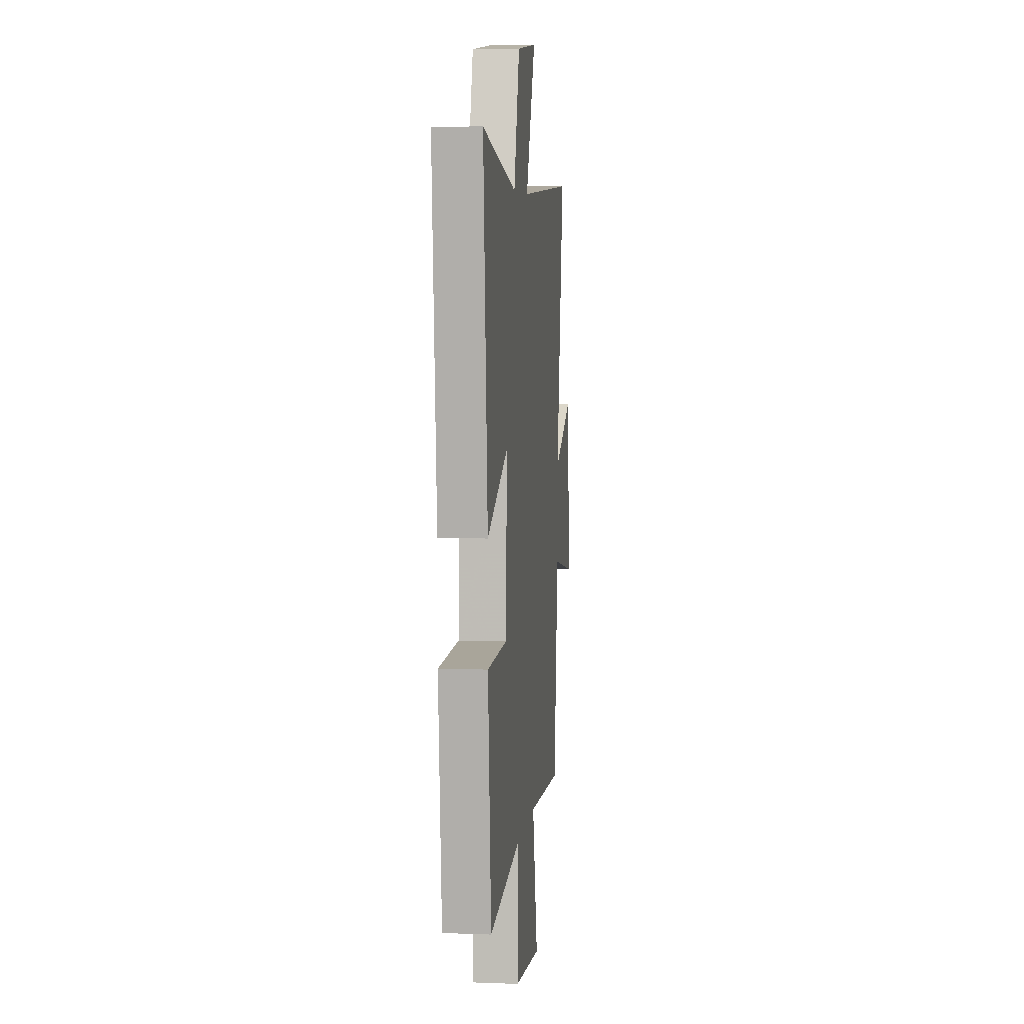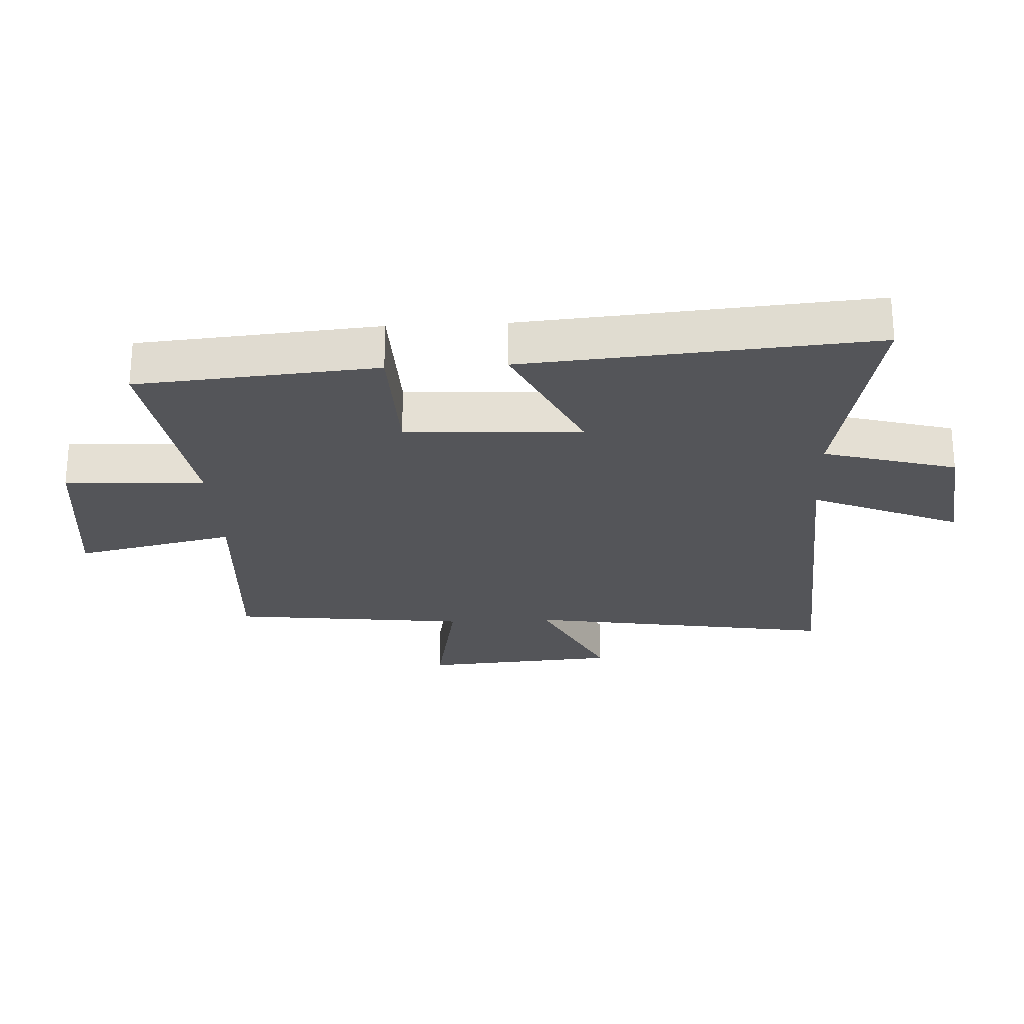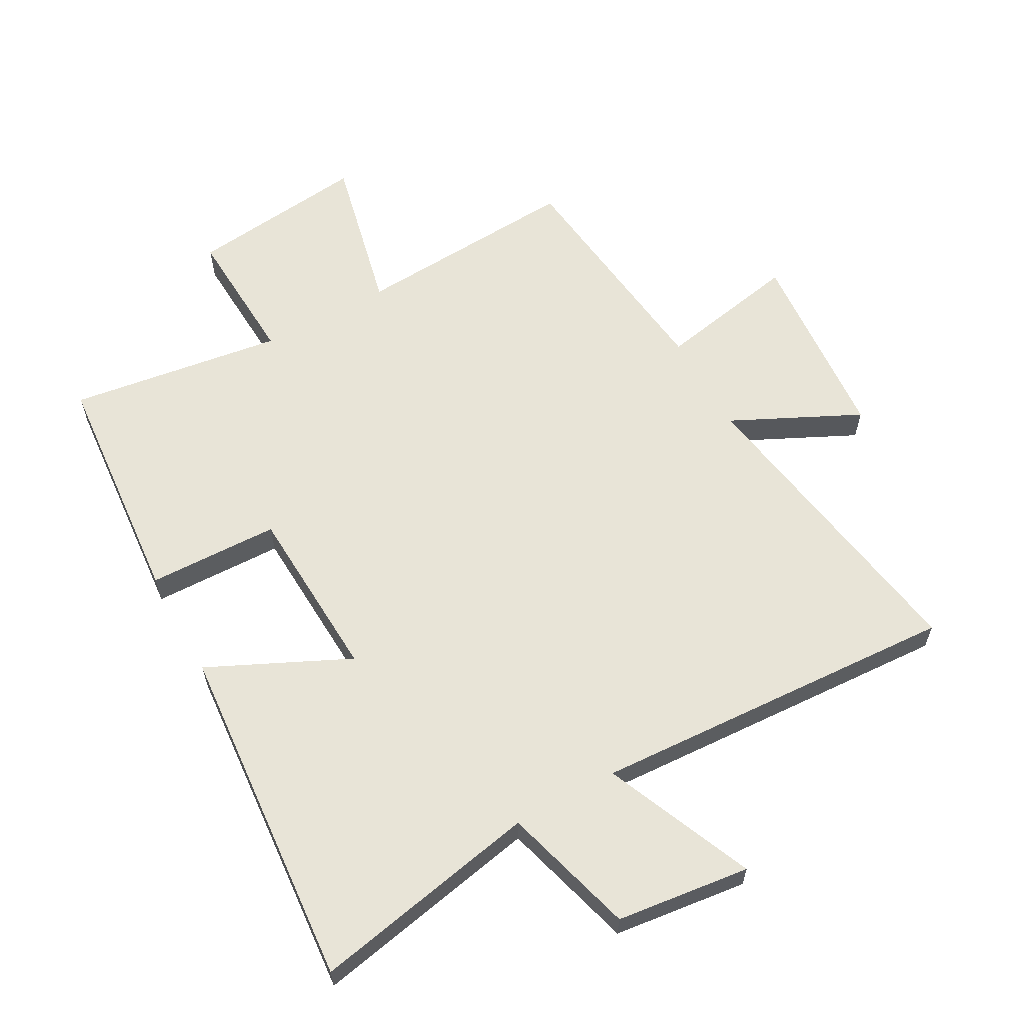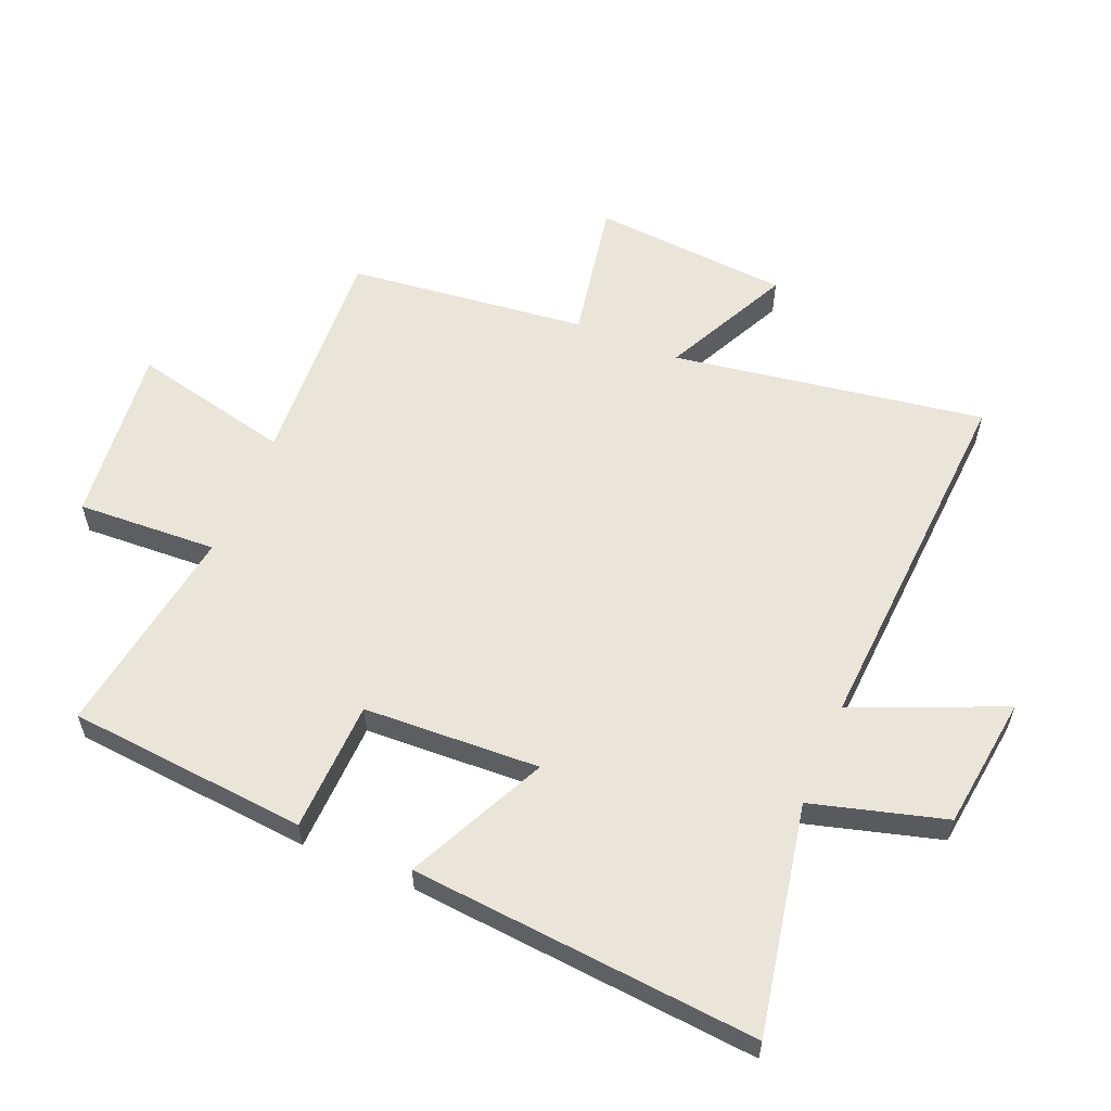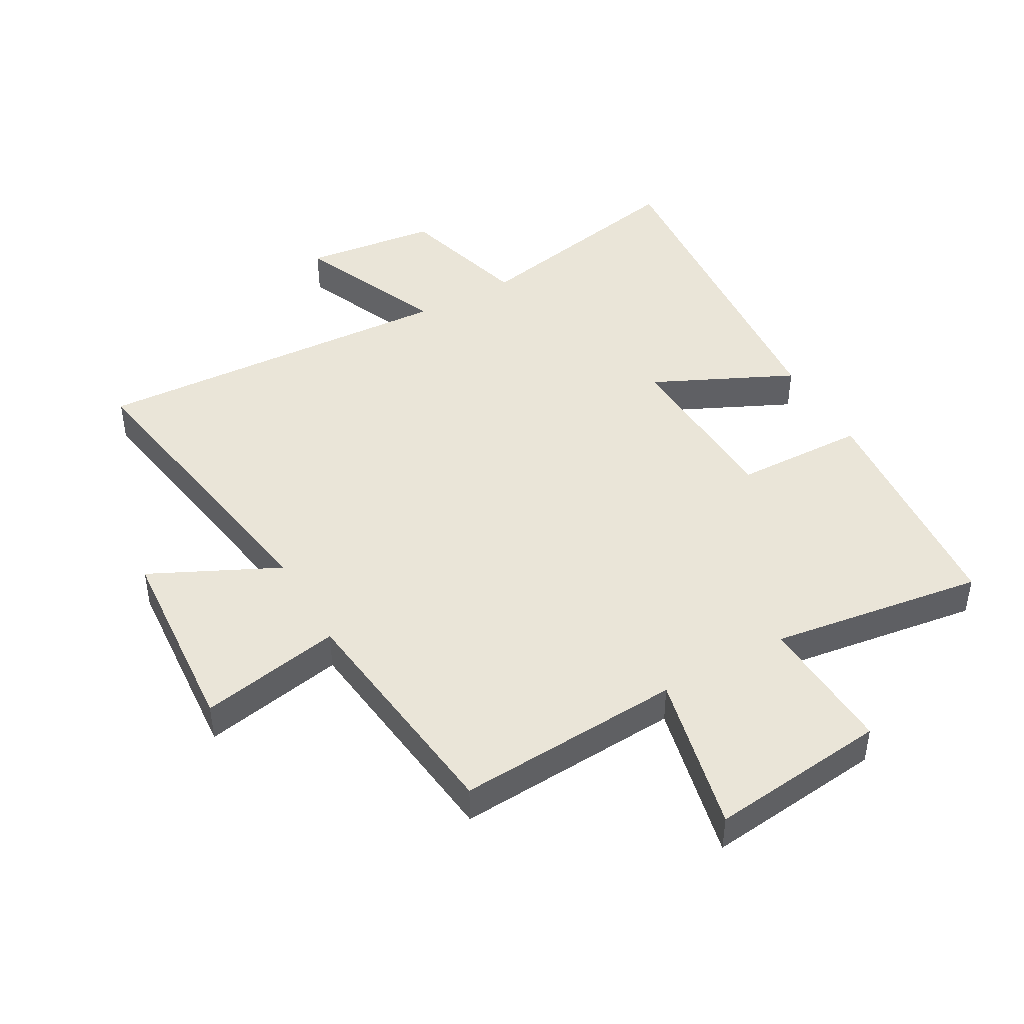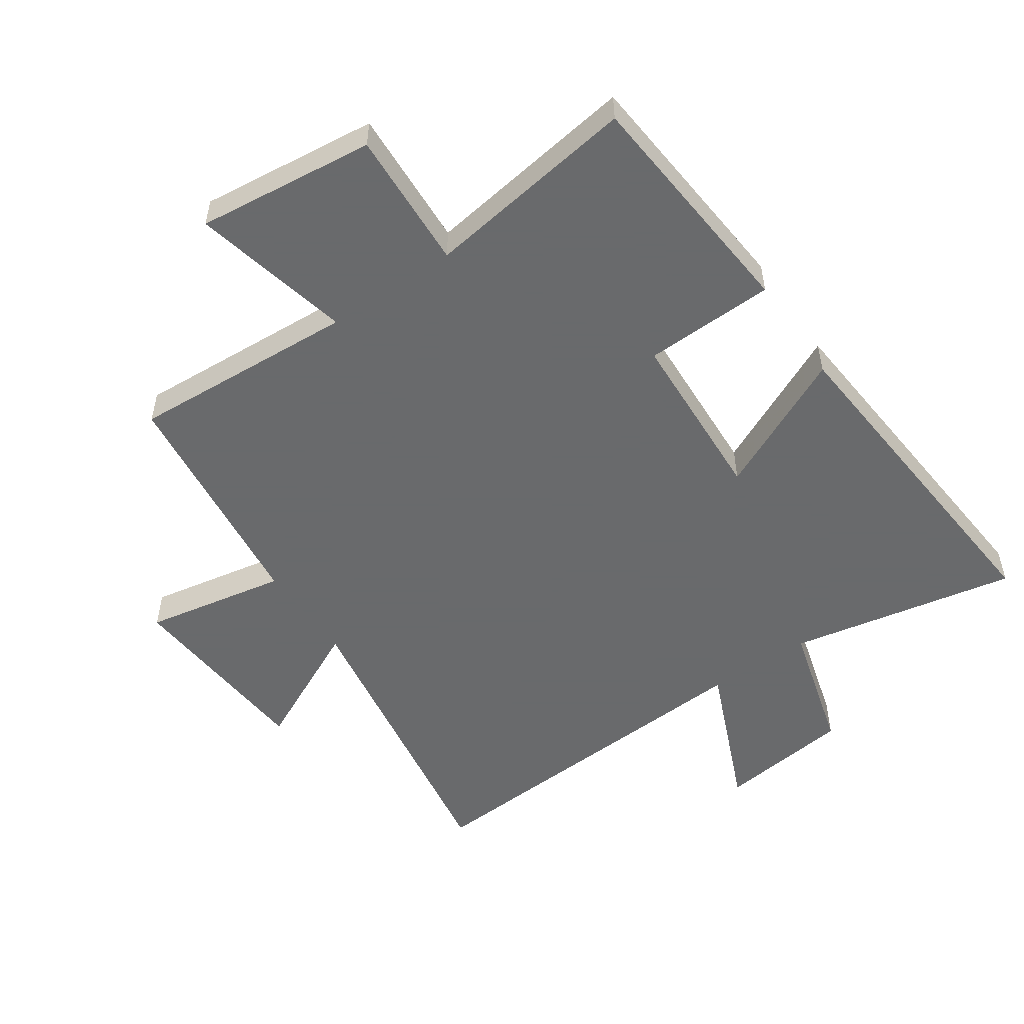
<metadata>
{"format":"obj","ext":"obj","renderer":"f3d","projection":"perspective","resolution":1024,"background":"white","views":[{"elev":5.9,"azim":-83.4,"up":"+Z"},{"elev":-24.7,"azim":-87.1,"up":"+Y"},{"elev":61.3,"azim":-29.0,"up":"+Y"},{"elev":58.4,"azim":-67.1,"up":"+Y"},{"elev":45.0,"azim":150.5,"up":"+Y"},{"elev":-52.9,"azim":-145.5,"up":"+Y"}]}
</metadata>
<code>
v 0.581 0.07 0.533
v 0.5 0.07 0.034
v 0.704 0.07 0.133
v 0.728 0.07 -0.183
v 0.5 0.07 -0.14
v 0.455 0.07 -0.522
v 0.092 0.07 -0.5
v 0.15 0.07 -0.756
v -0.136 0.07 -0.724
v -0.124 0.07 -0.5
v -0.467 0.07 -0.55
v -0.5 0.07 -0.166
v -0.29 0.07 -0.16
v -0.276 0.07 0.122
v -0.5 0.07 0.016
v -0.546 0.07 0.572
v -0.18 0.07 0.5
v -0.12 0.07 0.713
v 0.094 0.07 0.739
v -0.008 0.07 0.5
v 0.581 0 0.533
v 0.5 0 0.034
v 0.704 0 0.133
v 0.728 0 -0.183
v 0.5 0 -0.14
v 0.455 0 -0.522
v 0.092 0 -0.5
v 0.15 0 -0.756
v -0.136 0 -0.724
v -0.124 0 -0.5
v -0.467 0 -0.55
v -0.5 0 -0.166
v -0.29 0 -0.16
v -0.276 0 0.122
v -0.5 0 0.016
v -0.546 0 0.572
v -0.18 0 0.5
v -0.12 0 0.713
v 0.094 0 0.739
v -0.008 0 0.5
f 17 18 19 20
f 14 15 16 17
f 13 14 17 20
f 10 11 12 13
f 10 13 20 1
f 7 8 9 10
f 5 6 7
f 5 7 10
f 2 3 4 5
f 2 5 10
f 1 2 10
f 40 39 38 37
f 37 36 35 34
f 40 37 34 33
f 33 32 31 30
f 21 40 33 30
f 30 29 28 27
f 27 26 25
f 30 27 25
f 25 24 23 22
f 30 25 22
f 30 22 21
f 1 21 22 2
f 2 22 23 3
f 3 23 24 4
f 4 24 25 5
f 5 25 26 6
f 6 26 27 7
f 7 27 28 8
f 8 28 29 9
f 9 29 30 10
f 10 30 31 11
f 11 31 32 12
f 12 32 33 13
f 13 33 34 14
f 14 34 35 15
f 15 35 36 16
f 16 36 37 17
f 17 37 38 18
f 18 38 39 19
f 19 39 40 20
f 20 40 21 1

</code>
